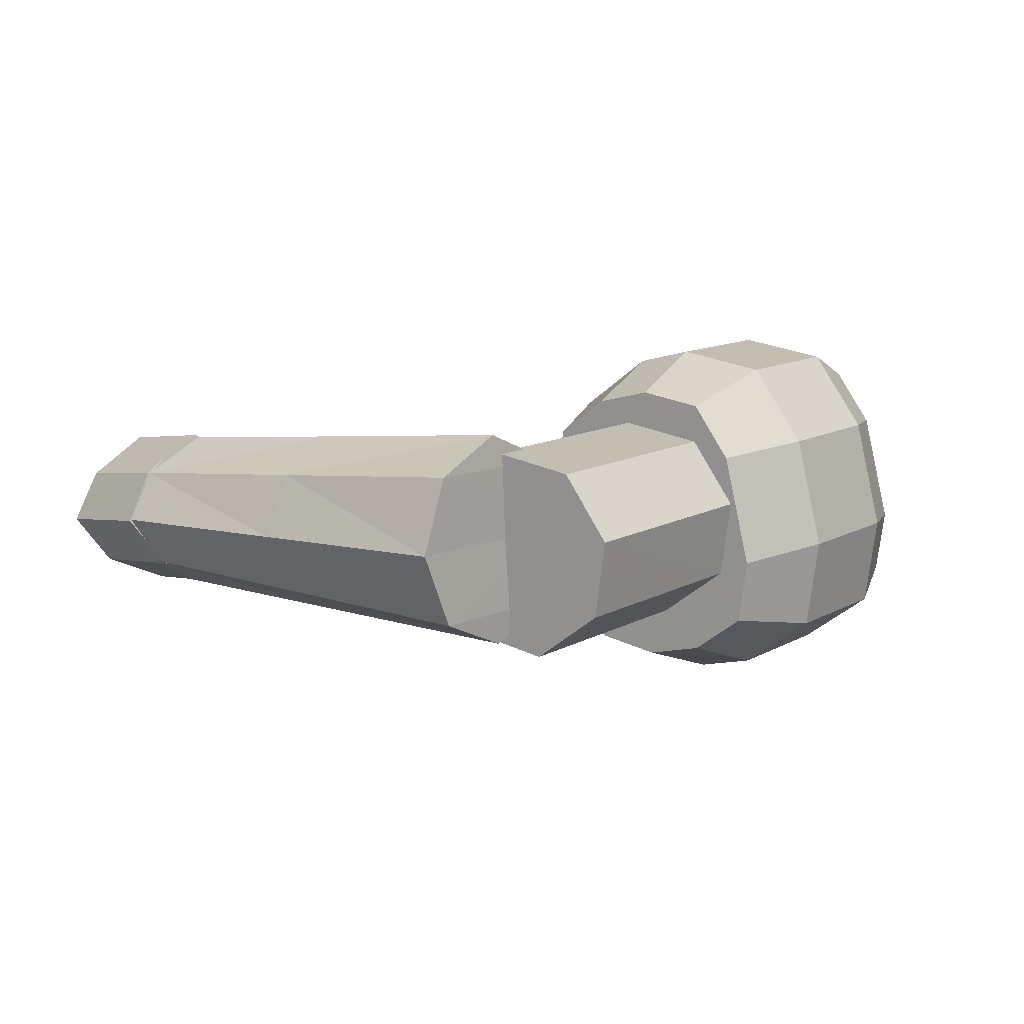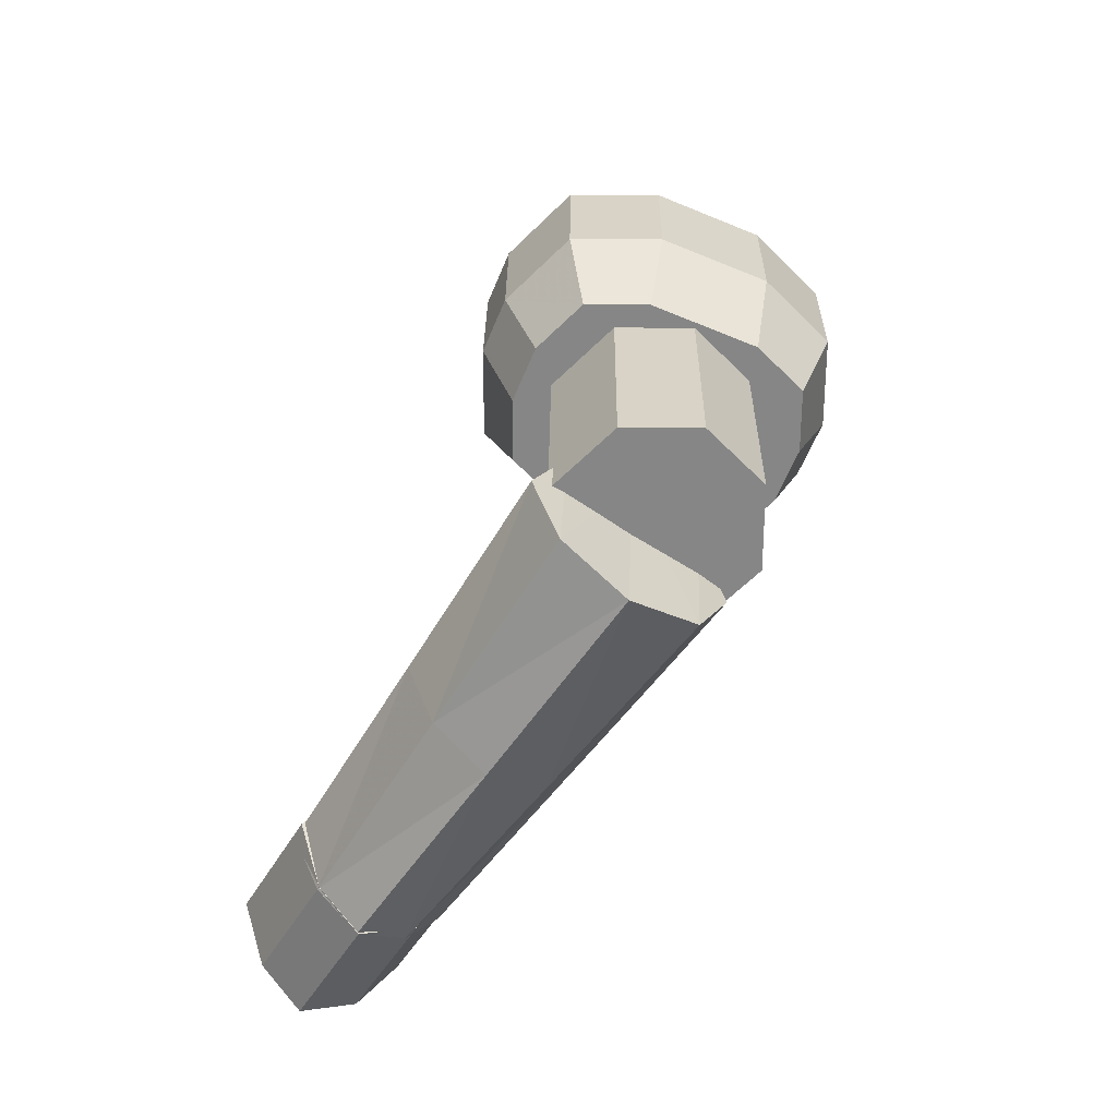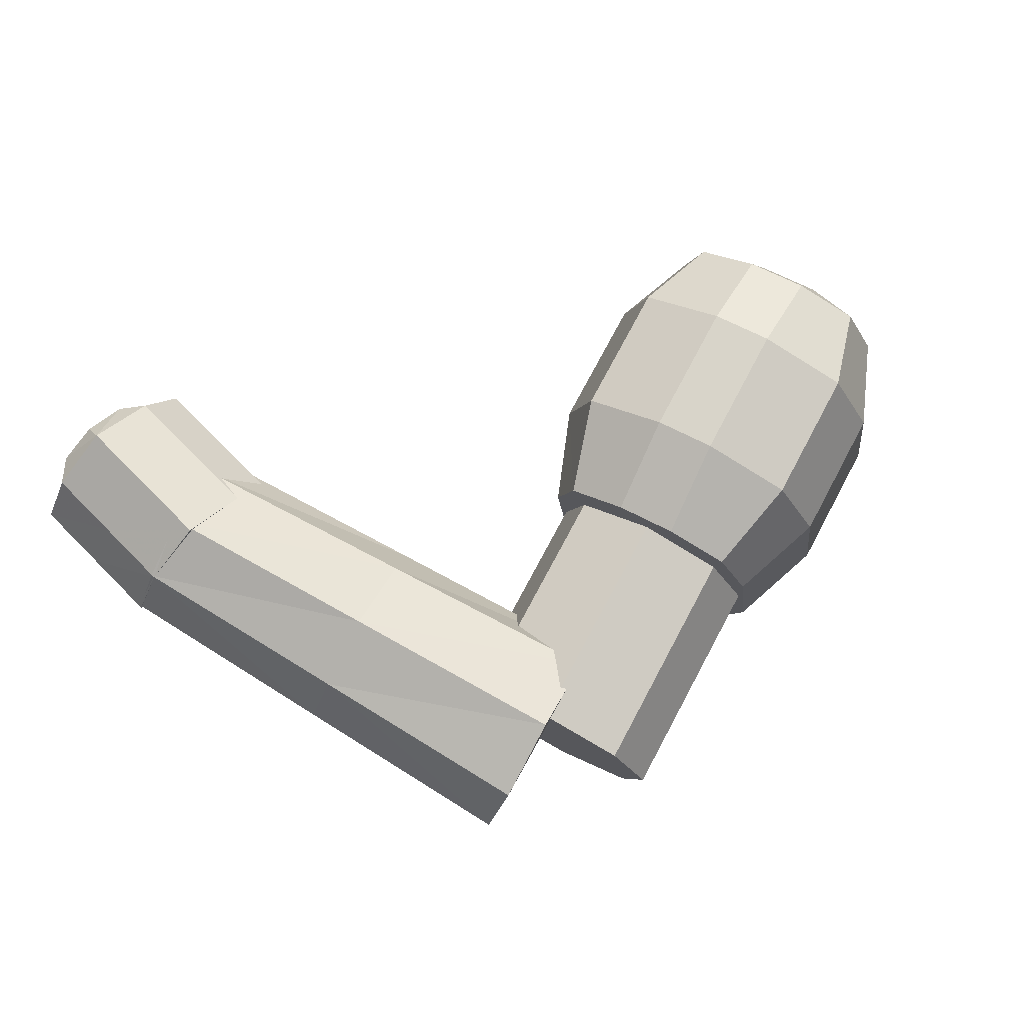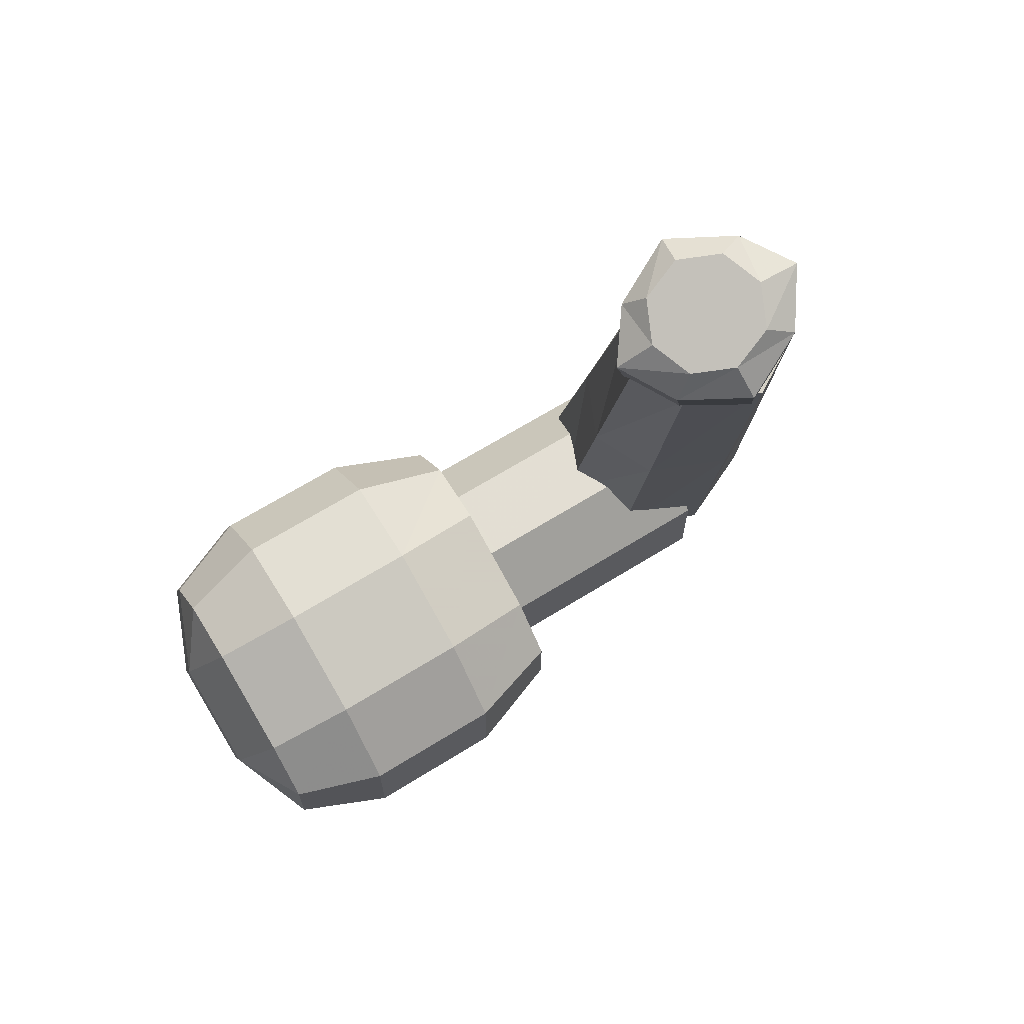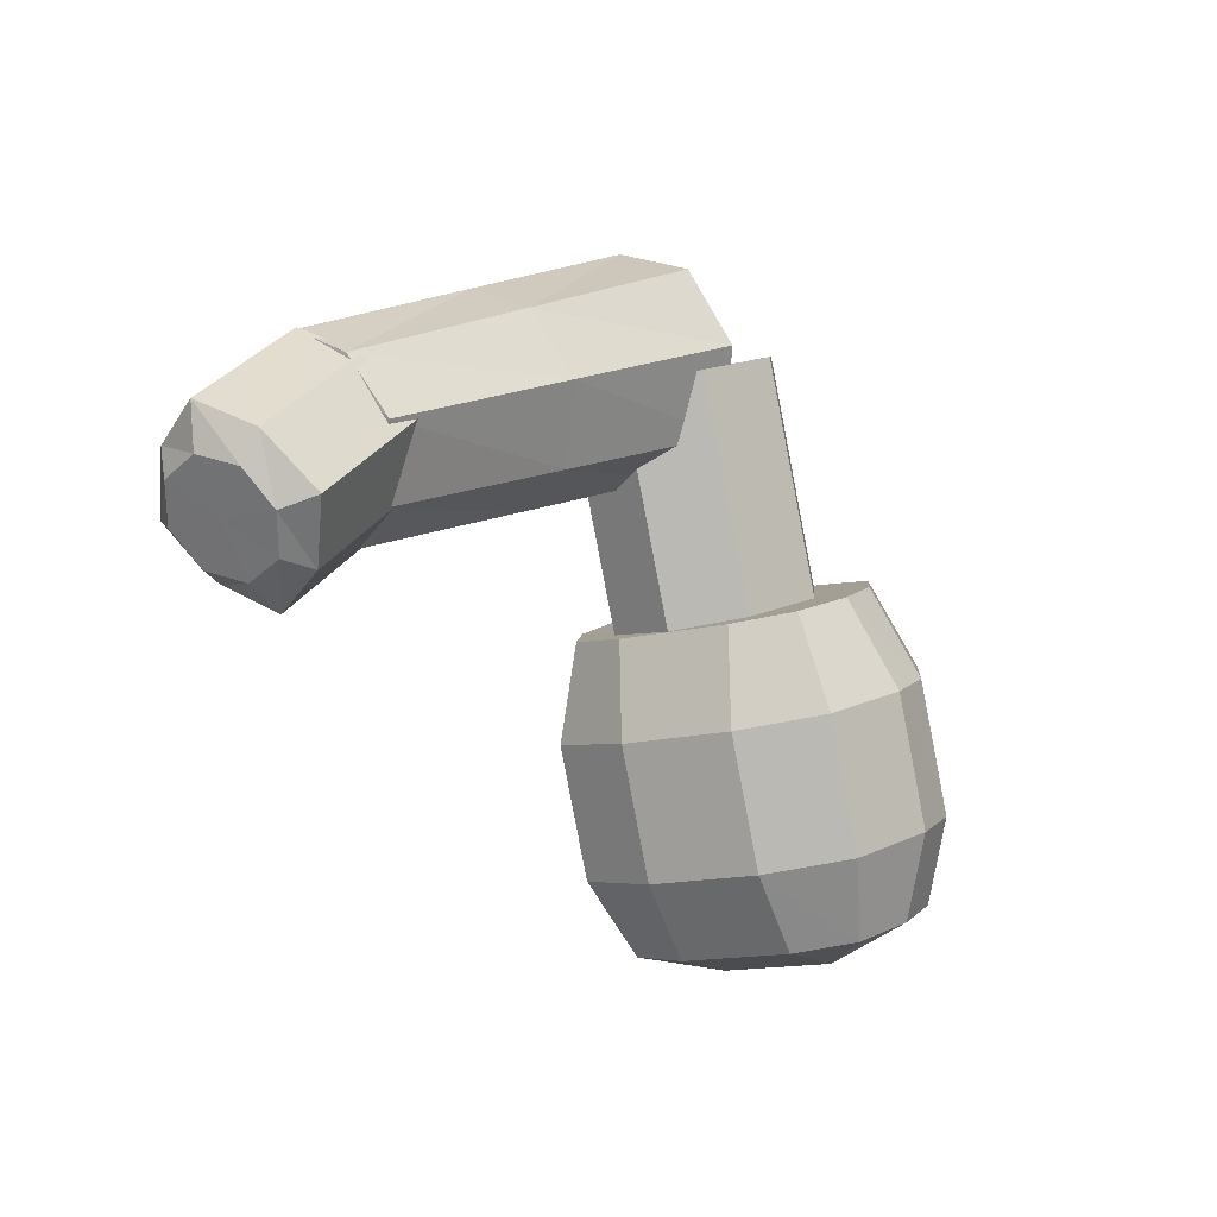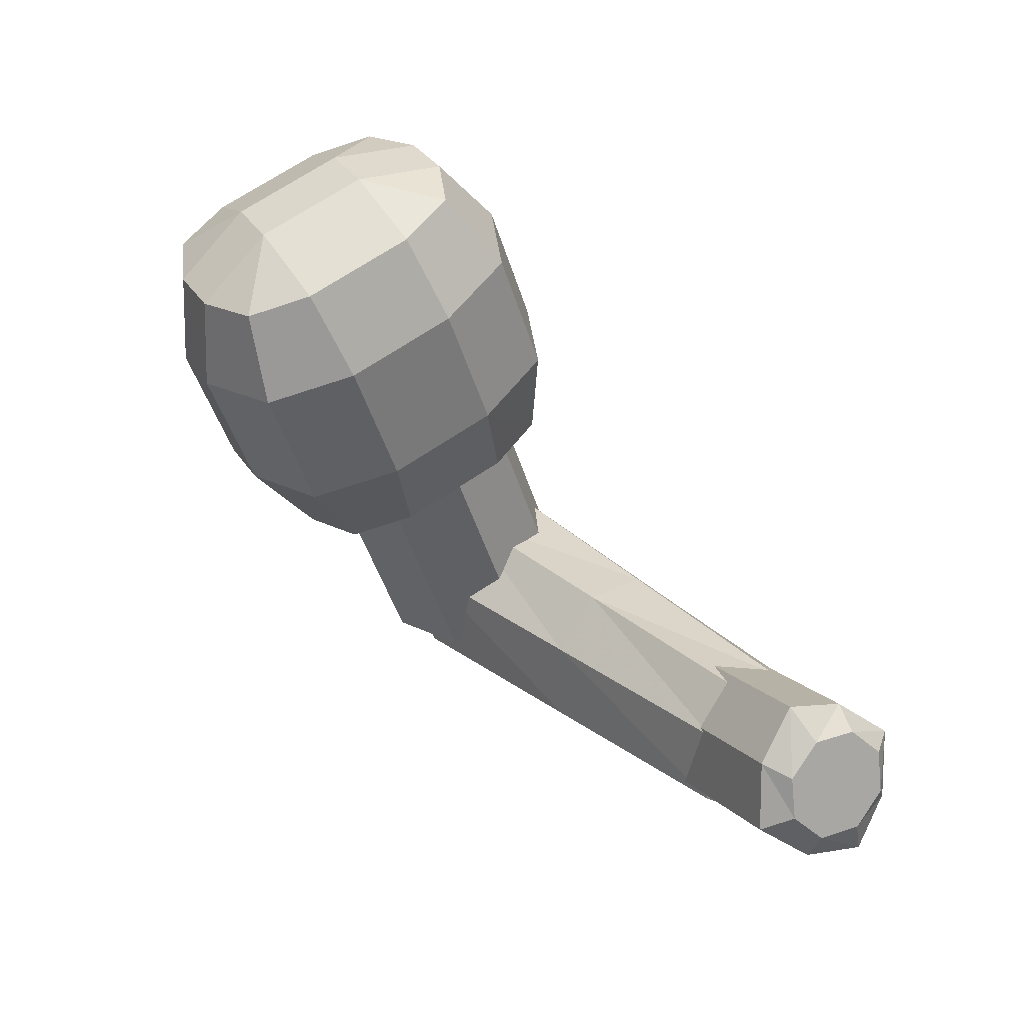
<metadata>
{"format":"obj","ext":"obj","renderer":"f3d","projection":"perspective","resolution":1024,"background":"white","views":[{"elev":-23.8,"azim":-19.6,"up":"+Y"},{"elev":51.5,"azim":-59.0,"up":"+Z"},{"elev":44.6,"azim":-30.8,"up":"+Y"},{"elev":-63.3,"azim":-127.7,"up":"+Z"},{"elev":-60.7,"azim":-47.7,"up":"+Z"},{"elev":-71.5,"azim":138.6,"up":"+Z"}]}
</metadata>
<code>
v  2.943 13.58 6.813
v  3.289 13.31 7.186
v  2.745 13.46 6.287
v  4.128 14.28 6.21
v  4.474 14.01 6.583
v  3.93 14.16 5.684
v  5.313 14.97 5.607
v  5.659 14.7 5.98
v  5.115 14.85 5.082
v  3.552 12.87 7.187
v  3.989 13.77 5.35
v  3.413 12.36 6.327
v  3.611 12.47 6.852
v  4.796 13.17 6.25
v  4.598 13.05 5.724
v  4.737 13.56 6.584
v  3.067 12.62 5.954
v  4.252 13.32 5.351
v  5.981 13.86 5.647
v  5.783 13.75 5.121
v  5.922 14.26 5.981
v  5.437 14.01 4.748
v  2.804 13.07 5.953
v  5.174 14.46 4.747
g 240_180_150
f -24 -23 -20
f -20 -21 -24
f -15 -9 -20
f -20 -23 -15
f -22 -24 -21
f -21 -19 -22
f -21 -20 -17
f -17 -18 -21
f -9 -4 -17
f -17 -20 -9
f -19 -21 -18
f -18 -16 -19
f -15 -23 -24
f -2 -15 -24
f -22 -2 -24
f -4 -1 -16
f -17 -4 -16
f -18 -17 -16
f -22 -19 -14
f -14 -2 -22
f -19 -16 -1
f -1 -14 -19
f -13 -10 -11
f -11 -12 -13
f -15 -12 -11
f -11 -9 -15
f -8 -7 -10
f -10 -13 -8
f -10 -5 -6
f -6 -11 -10
f -9 -11 -6
f -6 -4 -9
f -7 -3 -5
f -5 -10 -7
f -13 -12 -15
f -13 -15 -2
f -8 -13 -2
f -3 -1 -4
f -3 -4 -6
f -5 -3 -6
f -8 -2 -14
f -14 -7 -8
f -7 -14 -1
f -1 -3 -7
g
v  6.487 14.36 5.031
v  6.232 15.02 5.295
v  6.282 14.41 4.693
v  6.027 15.07 4.956
v  6.592 14.17 5.605
v  6.642 13.84 5.325
v  6.492 13.75 4.929
v  6.287 13.81 4.59
v  6.026 14.01 4.309
v  5.807 14.38 4.308
v  5.552 15.05 4.571
v  5.502 15.37 4.851
v  5.652 15.46 5.247
v  5.857 15.41 5.586
v  6.118 15.21 5.867
v  6.337 14.83 5.868
v  6.265 13.87 6.03
v  6.335 13.41 5.635
v  6.124 13.29 5.074
v  5.919 13.34 4.736
v  5.55 13.63 4.338
v  5.24 14.15 4.336
v  4.985 14.82 4.6
v  4.915 15.28 4.995
v  5.126 15.4 5.556
v  5.331 15.35 5.895
v  5.7 15.06 6.293
v  6.011 14.54 6.294
v  5.555 13.46 6.392
v  5.625 12.99 5.997
v  5.413 12.87 5.436
v  5.208 12.93 5.097
v  4.839 13.21 4.7
v  4.529 13.74 4.698
v  4.274 14.4 4.962
v  4.204 14.86 5.357
v  4.415 14.99 5.918
v  4.621 14.93 6.257
v  4.989 14.65 6.654
v  5.3 14.12 6.656
v  4.941 13.2 6.444
v  4.991 12.87 6.165
v  4.841 12.79 5.769
v  4.636 12.84 5.43
v  4.375 13.04 5.149
v  4.156 13.41 5.147
v  3.901 14.08 5.411
v  3.852 14.4 5.691
v  4.001 14.49 6.087
v  4.206 14.44 6.426
v  4.467 14.24 6.707
v  4.686 13.86 6.708
v  4.191 14 5.89
v  4.446 13.34 5.627
v  4.396 13.94 6.229
v  4.651 13.28 5.965
g 150_160_25
f -53 -55 -56
f -56 -54 -53
f -56 -52 -51
f -56 -51 -50
f -49 -54 -56
f -56 -50 -49
f -54 -49 -48
f -54 -48 -47
f -46 -53 -54
f -54 -47 -46
f -53 -46 -45
f -53 -45 -44
f -43 -55 -53
f -53 -44 -43
f -55 -43 -42
f -55 -42 -41
f -52 -56 -55
f -55 -41 -52
f -39 -51 -52
f -52 -40 -39
f -38 -50 -51
f -51 -39 -38
f -37 -49 -50
f -50 -38 -37
f -36 -48 -49
f -49 -37 -36
f -35 -47 -48
f -48 -36 -35
f -34 -46 -47
f -47 -35 -34
f -33 -45 -46
f -46 -34 -33
f -32 -44 -45
f -45 -33 -32
f -31 -43 -44
f -44 -32 -31
f -30 -42 -43
f -43 -31 -30
f -29 -41 -42
f -42 -30 -29
f -40 -52 -41
f -41 -29 -40
f -27 -39 -40
f -40 -28 -27
f -26 -38 -39
f -39 -27 -26
f -25 -37 -38
f -38 -26 -25
f -24 -36 -37
f -37 -25 -24
f -23 -35 -36
f -36 -24 -23
f -22 -34 -35
f -35 -23 -22
f -21 -33 -34
f -34 -22 -21
f -20 -32 -33
f -33 -21 -20
f -19 -31 -32
f -32 -20 -19
f -18 -30 -31
f -31 -19 -18
f -17 -29 -30
f -30 -18 -17
f -28 -40 -29
f -29 -17 -28
f -15 -27 -28
f -28 -16 -15
f -14 -26 -27
f -27 -15 -14
f -13 -25 -26
f -26 -14 -13
f -12 -24 -25
f -25 -13 -12
f -11 -23 -24
f -24 -12 -11
f -10 -22 -23
f -23 -11 -10
f -9 -21 -22
f -22 -10 -9
f -8 -20 -21
f -21 -9 -8
f -7 -19 -20
f -20 -8 -7
f -6 -18 -19
f -19 -7 -6
f -5 -17 -18
f -18 -6 -5
f -16 -28 -17
f -17 -5 -16
f -16 -1 -15
f -15 -1 -14
f -3 -13 -14
f -14 -1 -3
f -13 -3 -12
f -12 -3 -11
f -4 -10 -11
f -11 -3 -4
f -10 -4 -9
f -9 -4 -8
f -2 -7 -8
f -8 -4 -2
f -7 -2 -6
f -6 -2 -5
f -1 -16 -5
f -5 -2 -1
f -3 -1 -2
f -2 -4 -3
g
v  1.463 13.53 4.003
v  1.799 13.91 3.936
v  1.104 13.54 4.288
v  2.313 12.99 5.115
v  2.679 13.39 5.032
v  1.902 12.97 5.424
v  3.162 12.45 6.227
v  3.559 12.87 6.129
v  2.7 12.4 6.561
v  1.877 14.28 4.012
v  1.653 13.23 5.695
v  1.236 14.46 4.544
v  1.663 14.47 4.26
v  2.51 14.08 5.436
v  2.053 14.05 5.736
v  2.746 13.82 5.148
v  0.968 14.09 4.612
v  1.733 13.66 5.828
v  3.357 13.69 6.612
v  2.869 13.65 6.928
v  3.613 13.37 6.284
v  2.498 13.23 7.044
v  0.875 13.74 4.515
v  2.433 12.73 6.874
g 240_180_150
f -24 -23 -20
f -20 -21 -24
f -23 -15 -9
f -9 -20 -23
f -22 -24 -21
f -21 -19 -22
f -21 -20 -17
f -17 -18 -21
f -20 -9 -4
f -4 -17 -20
f -19 -21 -18
f -18 -16 -19
f -15 -23 -24
f -2 -15 -24
f -22 -2 -24
f -4 -1 -16
f -17 -4 -16
f -18 -17 -16
f -22 -19 -14
f -14 -2 -22
f -19 -16 -1
f -1 -14 -19
f -13 -10 -11
f -11 -12 -13
f -12 -11 -9
f -9 -15 -12
f -8 -7 -10
f -10 -13 -8
f -10 -5 -6
f -6 -11 -10
f -11 -6 -4
f -4 -9 -11
f -7 -3 -5
f -5 -10 -7
f -13 -12 -15
f -13 -15 -2
f -8 -13 -2
f -3 -1 -4
f -3 -4 -6
f -5 -3 -6
f -8 -2 -14
f -14 -7 -8
f -7 -14 -1
f -1 -3 -7
g
v  1.331 13.81 3.293
v  1.64 14.16 3.327
v  1.734 14.55 3.447
v  1.439 14.74 3.616
v  1 14.77 3.769
v  1.475 13.64 3.74
v  1.784 13.99 3.774
v  1.878 14.38 3.894
v  1.583 14.57 4.063
v  1.144 14.6 4.216
v  1.619 13.47 4.187
v  1.928 13.82 4.221
v  2.022 14.21 4.341
v  1.726 14.4 4.51
v  1.288 14.43 4.663
v  1.44 14.23 3.264
v  1.462 14.5 3.36
v  1.283 14.69 3.489
v  1.009 14.68 3.574
v  1.768 13.84 4.282
v  1.79 14.11 4.378
v  1.611 14.29 4.507
v  1.337 14.29 4.592
v  1.448 13.96 4.433
v  0.892 13.84 3.446
v  1.036 13.67 3.893
v  0.586 14.06 3.63
v  0.73 13.89 4.077
v  0.691 14.43 3.735
v  0.835 14.25 4.182
v  1.18 13.5 4.34
v  0.874 13.72 4.524
v  0.978 14.08 4.629
v  1.231 14.04 3.255
v  0.957 14.03 3.34
v  0.778 14.21 3.469
v  0.8 14.48 3.565
v  1.12 14.36 3.414
v  1.285 13.63 4.359
v  1.559 13.64 4.274
v  1.106 13.82 4.487
v  1.128 14.09 4.584
g 240_180_150
f -42 -41 -36
f -36 -37 -42
f -41 -40 -35
f -35 -36 -41
f -40 -39 -34
f -34 -35 -40
f -39 -38 -33
f -33 -34 -39
f -37 -36 -31
f -31 -32 -37
f -36 -35 -30
f -30 -31 -36
f -35 -34 -29
f -29 -30 -35
f -34 -33 -28
f -28 -29 -34
f -41 -42 -9
f -9 -27 -41
f -40 -41 -27
f -27 -26 -40
f -39 -40 -26
f -26 -25 -39
f -38 -39 -25
f -25 -24 -38
f -27 -9 -5
f -26 -27 -5
f -25 -26 -5
f -24 -25 -5
f -32 -31 -23
f -23 -3 -32
f -31 -30 -22
f -22 -23 -31
f -30 -29 -21
f -21 -22 -30
f -29 -28 -20
f -20 -21 -29
f -3 -23 -19
f -23 -22 -19
f -22 -21 -19
f -21 -20 -19
f -42 -37 -17
f -17 -18 -42
f -18 -17 -15
f -15 -16 -18
f -16 -15 -13
f -13 -14 -16
f -14 -13 -33
f -33 -38 -14
f -37 -32 -12
f -12 -17 -37
f -17 -12 -11
f -11 -15 -17
f -15 -11 -10
f -10 -13 -15
f -13 -10 -28
f -28 -33 -13
f -18 -8 -9
f -9 -42 -18
f -16 -7 -8
f -8 -18 -16
f -14 -6 -7
f -7 -16 -14
f -38 -24 -6
f -6 -14 -38
f -8 -5 -9
f -7 -5 -8
f -6 -5 -7
f -24 -5 -6
f -32 -3 -4
f -4 -12 -32
f -12 -4 -2
f -2 -11 -12
f -11 -2 -1
f -1 -10 -11
f -10 -1 -20
f -20 -28 -10
f -3 -19 -4
f -4 -19 -2
f -2 -19 -1
f -1 -19 -20
g

</code>
